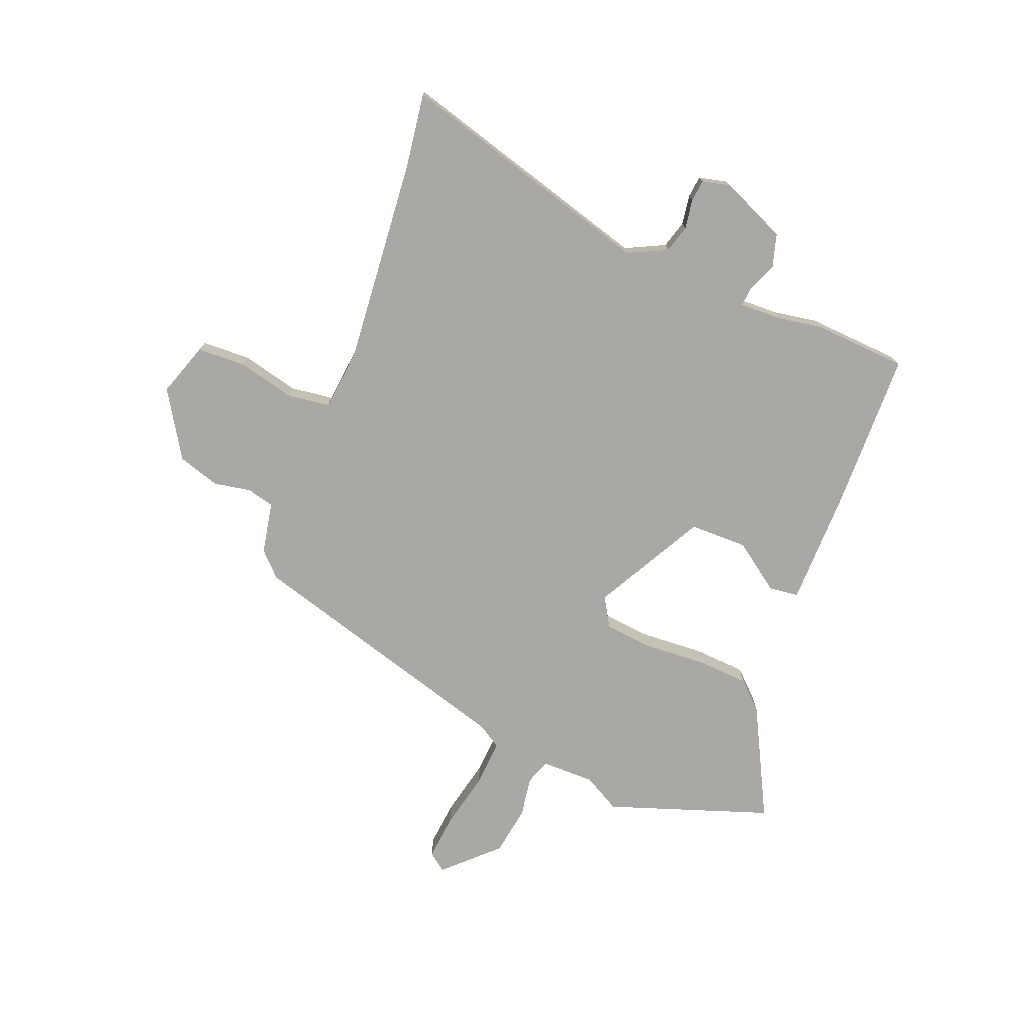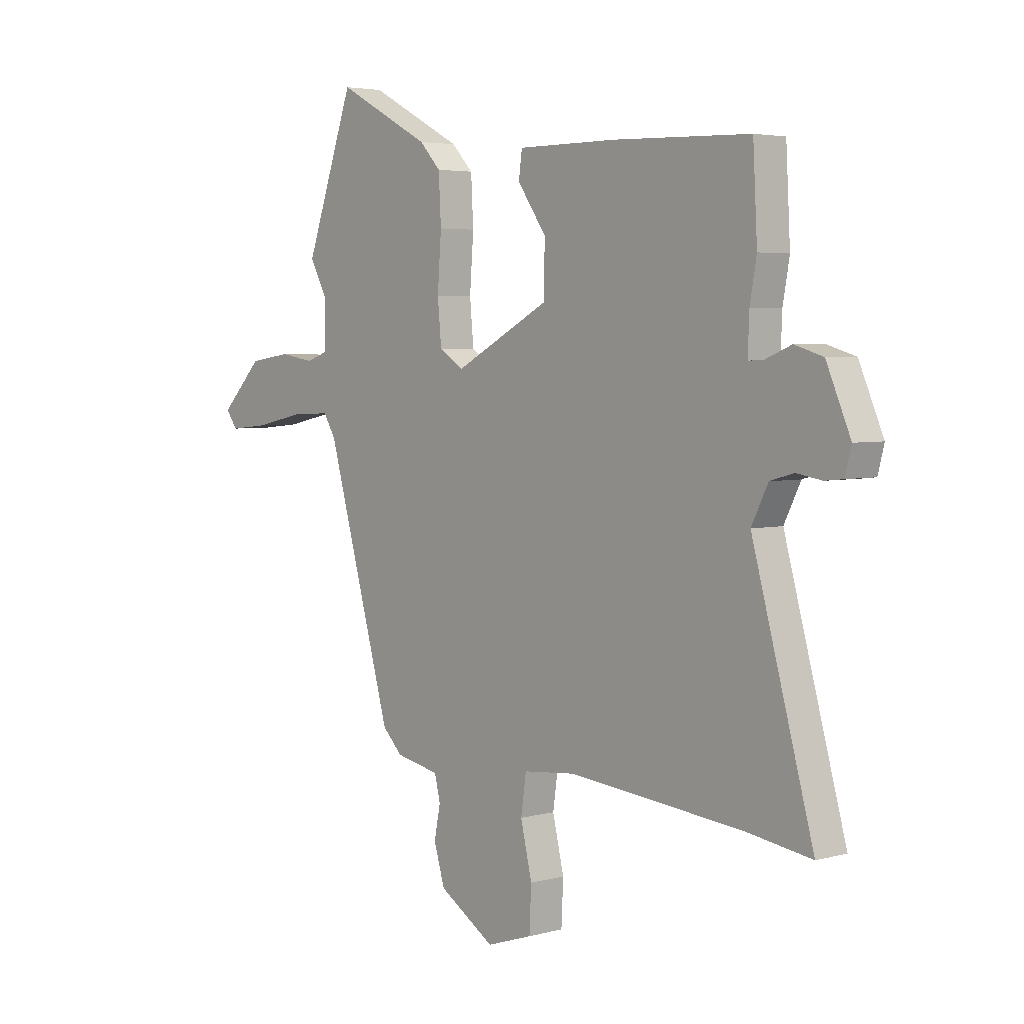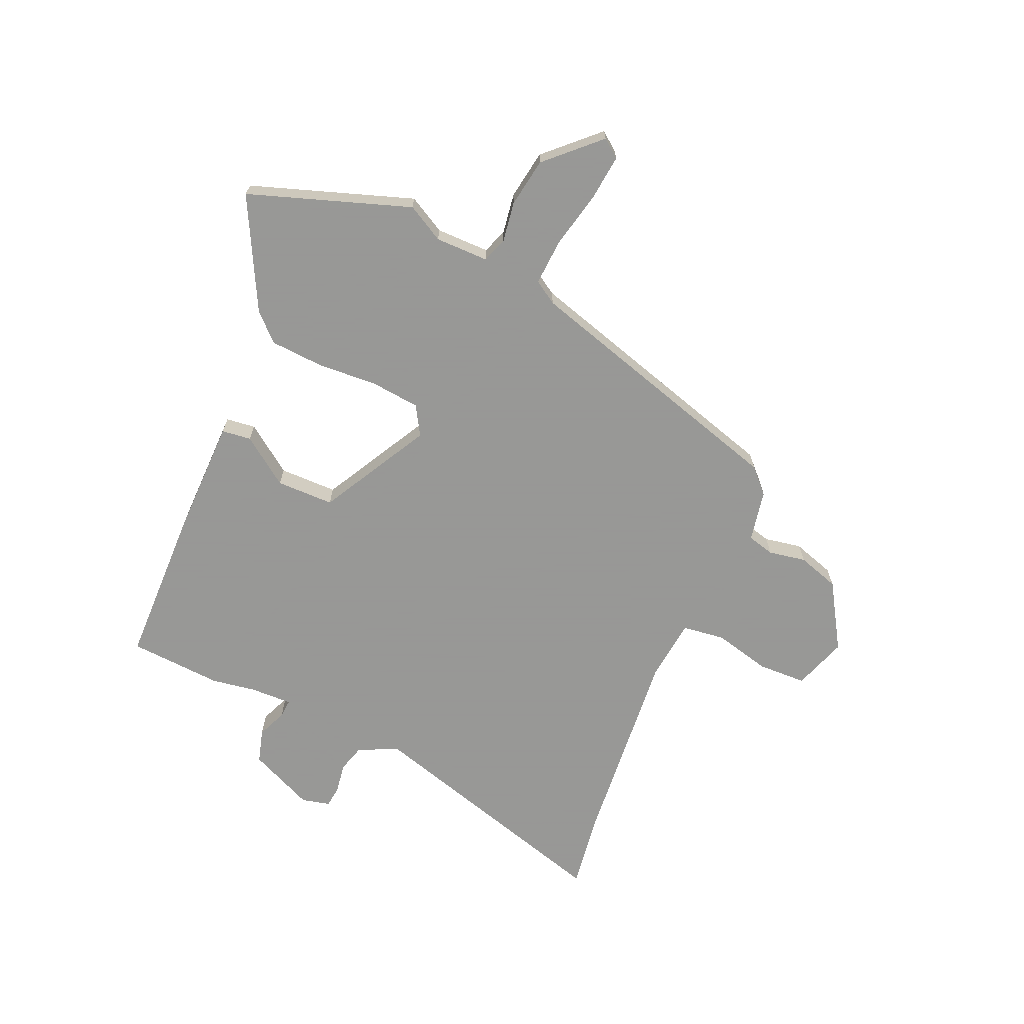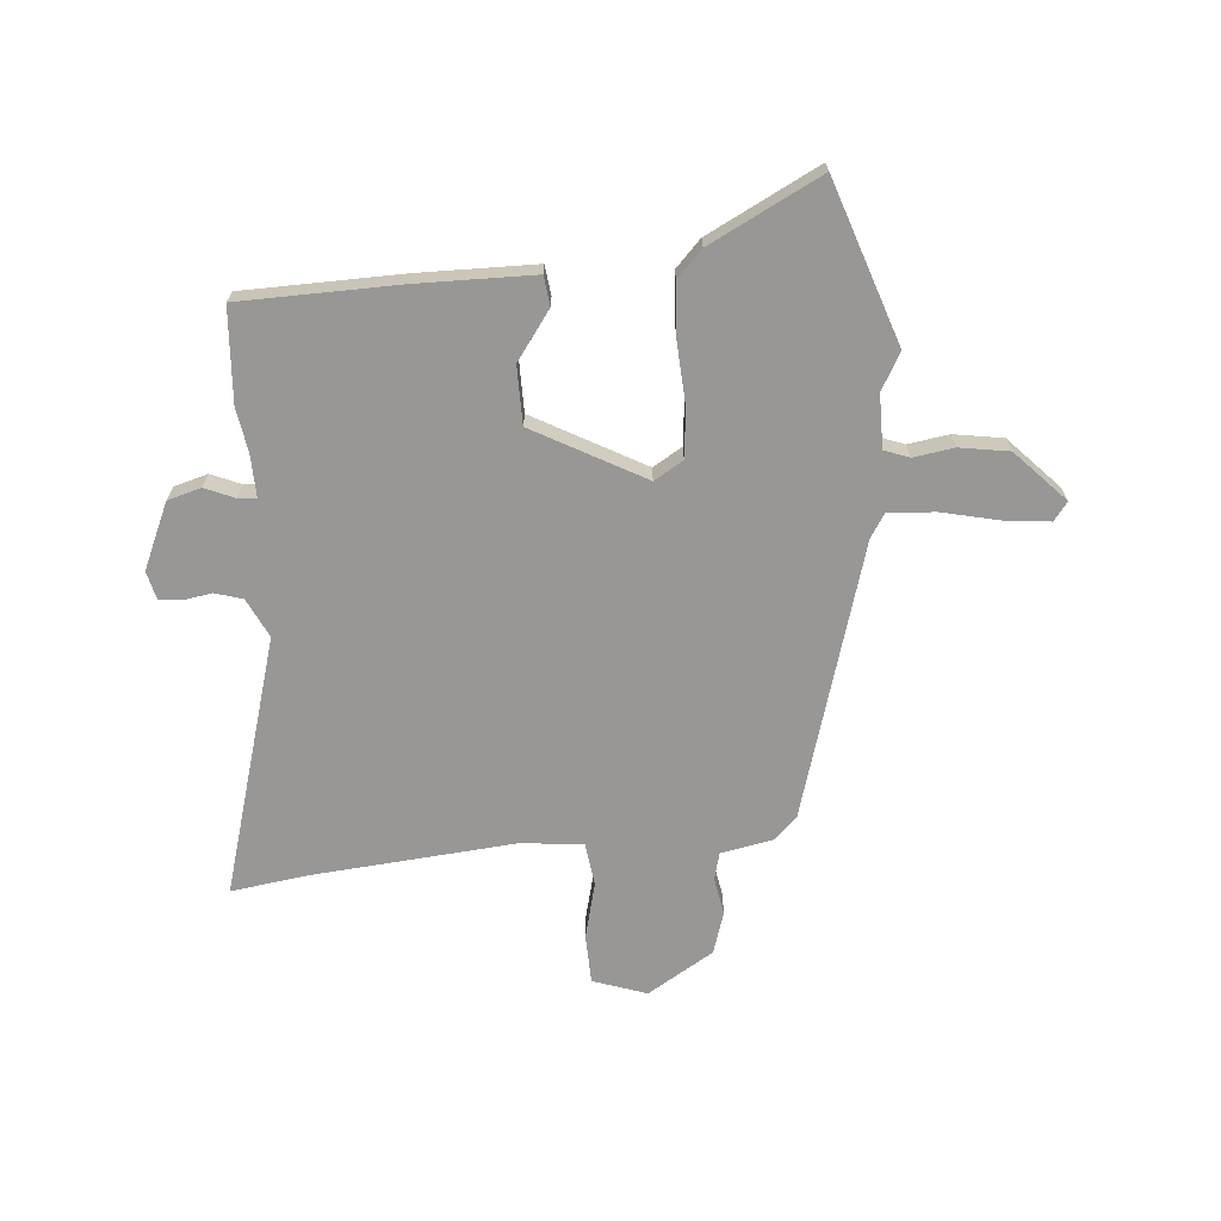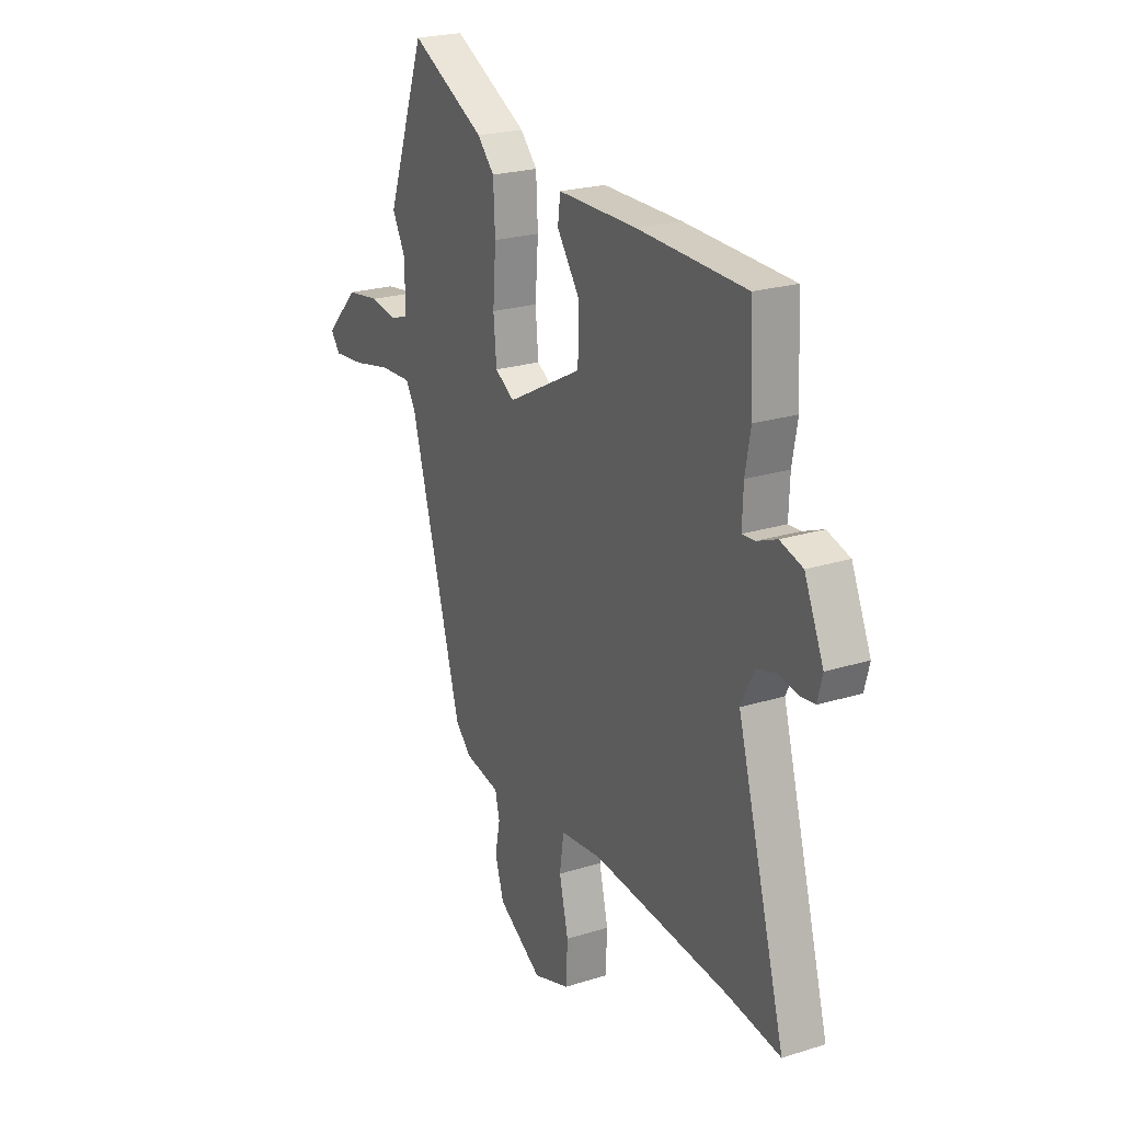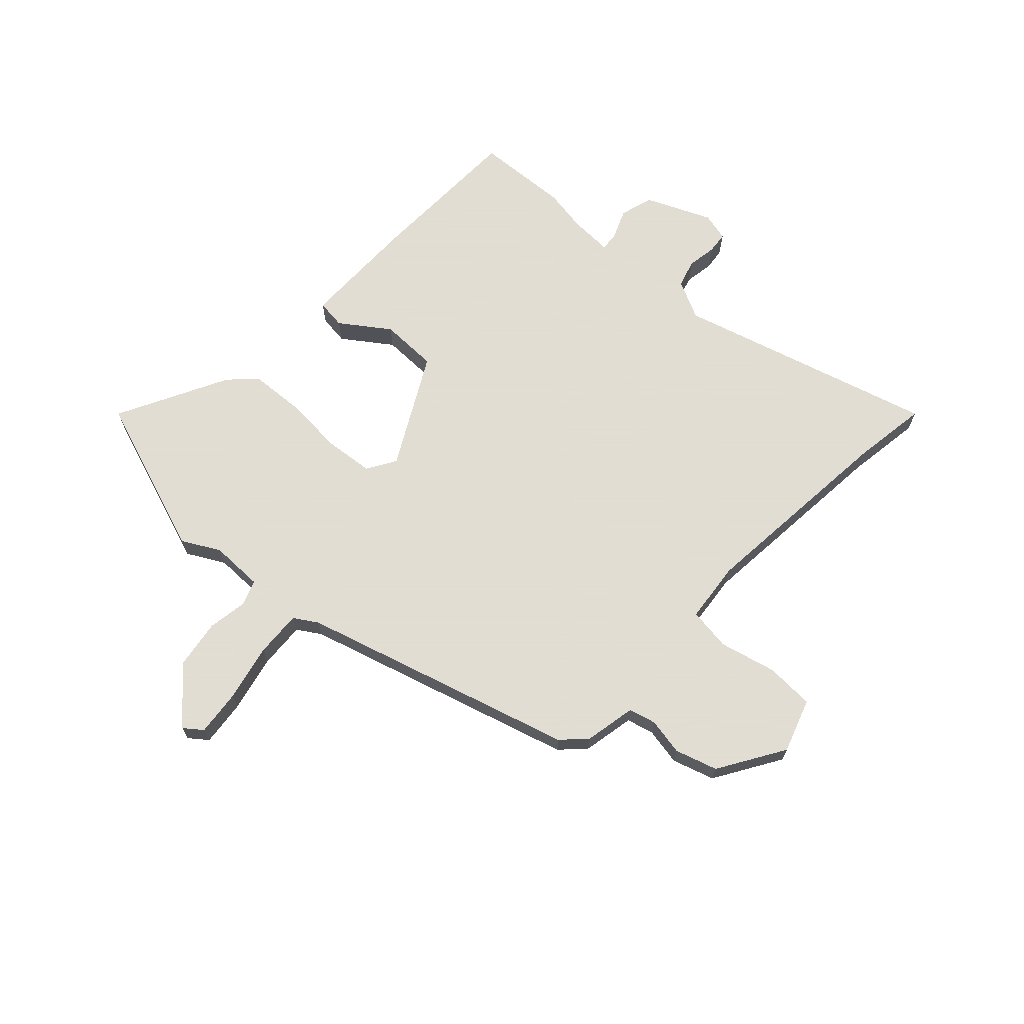
<metadata>
{"format":"obj","ext":"obj","renderer":"f3d","projection":"perspective","resolution":1024,"background":"white","views":[{"elev":-75.0,"azim":-112.1,"up":"+Y"},{"elev":4.0,"azim":-131.5,"up":"+Z"},{"elev":-68.4,"azim":65.8,"up":"+Y"},{"elev":-68.2,"azim":4.1,"up":"+Y"},{"elev":22.8,"azim":-118.2,"up":"+Z"},{"elev":68.1,"azim":132.6,"up":"+Y"}]}
</metadata>
<code>
v -0.508 0.07 0.342
v -0.499 0.07 0.511
v -0.212 0.07 0.52
v -0.002 0.07 0.52
v 0.005 0.07 0.467
v -0.056 0.07 0.38
v -0.054 0.07 0.276
v 0.146 0.07 0.17
v 0.198 0.07 0.202
v 0.206 0.07 0.29
v 0.198 0.07 0.4
v 0.203 0.07 0.496
v 0.248 0.07 0.544
v 0.447 0.07 0.649
v 0.55 0.07 0.359
v 0.514 0.07 0.292
v 0.515 0.07 0.196
v 0.56 0.07 0.18
v 0.633 0.07 0.192
v 0.722 0.07 0.179
v 0.811 0.07 0.088
v 0.786 0.07 0.055
v 0.703 0.07 0.063
v 0.6 0.07 0.085
v 0.516 0.07 0.089
v 0.49 0.07 0.047
v 0.351 0.07 -0.446
v 0.309 0.07 -0.488
v 0.216 0.07 -0.507
v 0.204 0.07 -0.556
v 0.217 0.07 -0.623
v 0.194 0.07 -0.699
v 0.076 0.07 -0.773
v -0.021 0.07 -0.741
v -0.025 0.07 -0.653
v -0.001 0.07 -0.551
v -0.012 0.07 -0.474
v -0.123 0.07 -0.463
v -0.491 0.07 -0.499
v -0.628 0.07 -0.52
v -0.499 0.07 -0.055
v -0.534 0.07 0.015
v -0.584 0.07 0.029
v -0.637 0.07 0.02
v -0.676 0.07 0.024
v -0.689 0.07 0.075
v -0.638 0.07 0.193
v -0.578 0.07 0.211
v -0.524 0.07 0.189
v -0.491 0.07 0.187
v -0.494 0.07 0.263
v -0.508 0 0.342
v -0.499 0 0.511
v -0.212 0 0.52
v -0.002 0 0.52
v 0.005 0 0.467
v -0.056 0 0.38
v -0.054 0 0.276
v 0.146 0 0.17
v 0.198 0 0.202
v 0.206 0 0.29
v 0.198 0 0.4
v 0.203 0 0.496
v 0.248 0 0.544
v 0.447 0 0.649
v 0.55 0 0.359
v 0.514 0 0.292
v 0.515 0 0.196
v 0.56 0 0.18
v 0.633 0 0.192
v 0.722 0 0.179
v 0.811 0 0.088
v 0.786 0 0.055
v 0.703 0 0.063
v 0.6 0 0.085
v 0.516 0 0.089
v 0.49 0 0.047
v 0.351 0 -0.446
v 0.309 0 -0.488
v 0.216 0 -0.507
v 0.204 0 -0.556
v 0.217 0 -0.623
v 0.194 0 -0.699
v 0.076 0 -0.773
v -0.021 0 -0.741
v -0.025 0 -0.653
v -0.001 0 -0.551
v -0.012 0 -0.474
v -0.123 0 -0.463
v -0.491 0 -0.499
v -0.628 0 -0.52
v -0.499 0 -0.055
v -0.534 0 0.015
v -0.584 0 0.029
v -0.637 0 0.02
v -0.676 0 0.024
v -0.689 0 0.075
v -0.638 0 0.193
v -0.578 0 0.211
v -0.524 0 0.189
v -0.491 0 0.187
v -0.494 0 0.263
f 47 48 49
f 46 47 49
f 45 46 49
f 44 45 49
f 43 44 49
f 42 43 49 50
f 41 42 50
f 39 40 41
f 38 39 41 50
f 37 38 50 51
f 34 35 36
f 33 34 36
f 32 33 36
f 31 32 36
f 30 31 36
f 29 30 36 37
f 37 51 1
f 29 37 1
f 28 29 1
f 27 28 1
f 26 27 1
f 22 23 24
f 21 22 24
f 20 21 24
f 19 20 24
f 18 19 24
f 17 18 24 25
f 16 17 25 26
f 14 15 16
f 13 14 16
f 12 13 16
f 11 12 16
f 10 11 16
f 9 10 16 26
f 4 5 6
f 3 4 6
f 2 3 6
f 1 2 6
f 1 6 7
f 8 9 26
f 8 26 1
f 1 7 8
f 100 99 98
f 100 98 97
f 100 97 96
f 100 96 95
f 100 95 94
f 101 100 94 93
f 101 93 92
f 92 91 90
f 101 92 90 89
f 102 101 89 88
f 87 86 85
f 87 85 84
f 87 84 83
f 87 83 82
f 87 82 81
f 88 87 81 80
f 52 102 88
f 52 88 80
f 52 80 79
f 52 79 78
f 52 78 77
f 75 74 73
f 75 73 72
f 75 72 71
f 75 71 70
f 75 70 69
f 76 75 69 68
f 77 76 68 67
f 67 66 65
f 67 65 64
f 67 64 63
f 67 63 62
f 67 62 61
f 77 67 61 60
f 57 56 55
f 57 55 54
f 57 54 53
f 57 53 52
f 58 57 52
f 77 60 59
f 52 77 59
f 59 58 52
f 1 52 53 2
f 2 53 54 3
f 3 54 55 4
f 4 55 56 5
f 5 56 57 6
f 6 57 58 7
f 7 58 59 8
f 8 59 60 9
f 9 60 61 10
f 10 61 62 11
f 11 62 63 12
f 12 63 64 13
f 13 64 65 14
f 14 65 66 15
f 15 66 67 16
f 16 67 68 17
f 17 68 69 18
f 18 69 70 19
f 19 70 71 20
f 20 71 72 21
f 21 72 73 22
f 22 73 74 23
f 23 74 75 24
f 24 75 76 25
f 25 76 77 26
f 26 77 78 27
f 27 78 79 28
f 28 79 80 29
f 29 80 81 30
f 30 81 82 31
f 31 82 83 32
f 32 83 84 33
f 33 84 85 34
f 34 85 86 35
f 35 86 87 36
f 36 87 88 37
f 37 88 89 38
f 38 89 90 39
f 39 90 91 40
f 40 91 92 41
f 41 92 93 42
f 42 93 94 43
f 43 94 95 44
f 44 95 96 45
f 45 96 97 46
f 46 97 98 47
f 47 98 99 48
f 48 99 100 49
f 49 100 101 50
f 50 101 102 51
f 51 102 52 1

</code>
